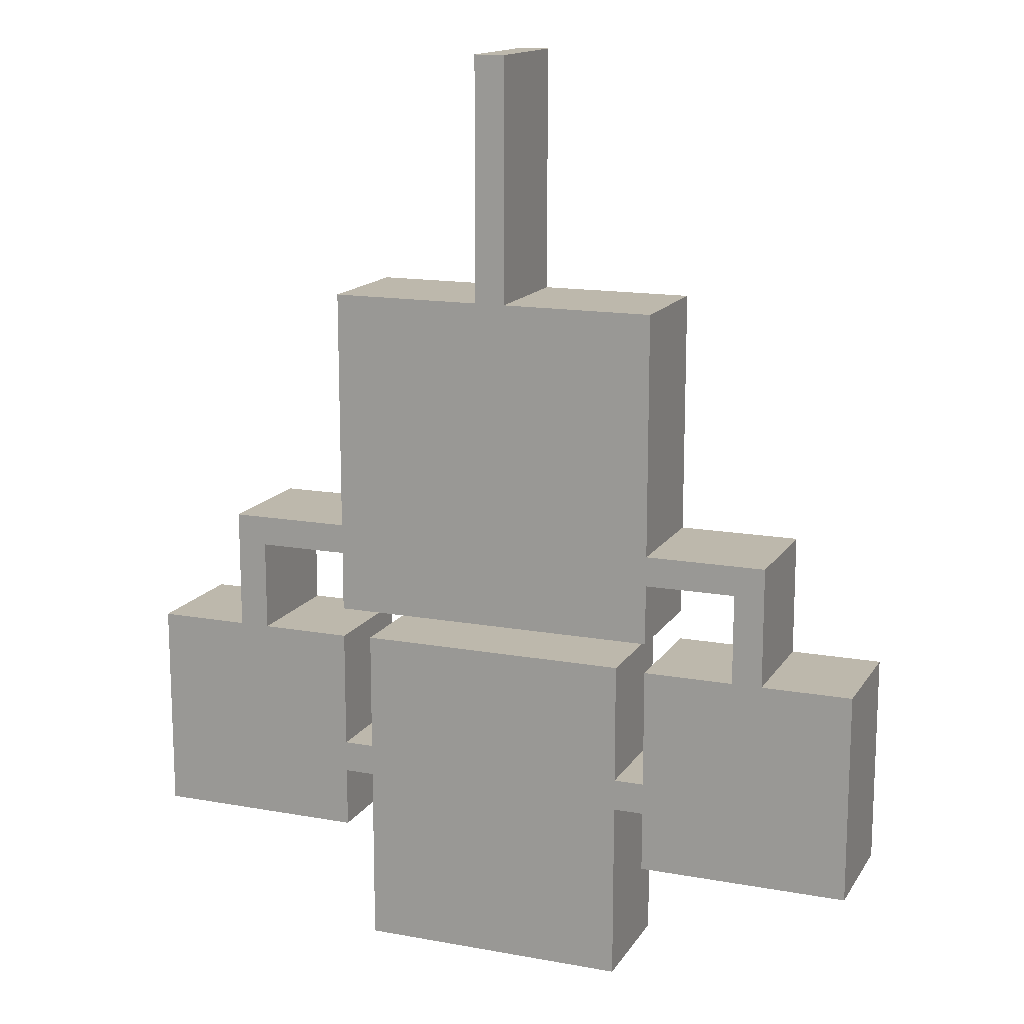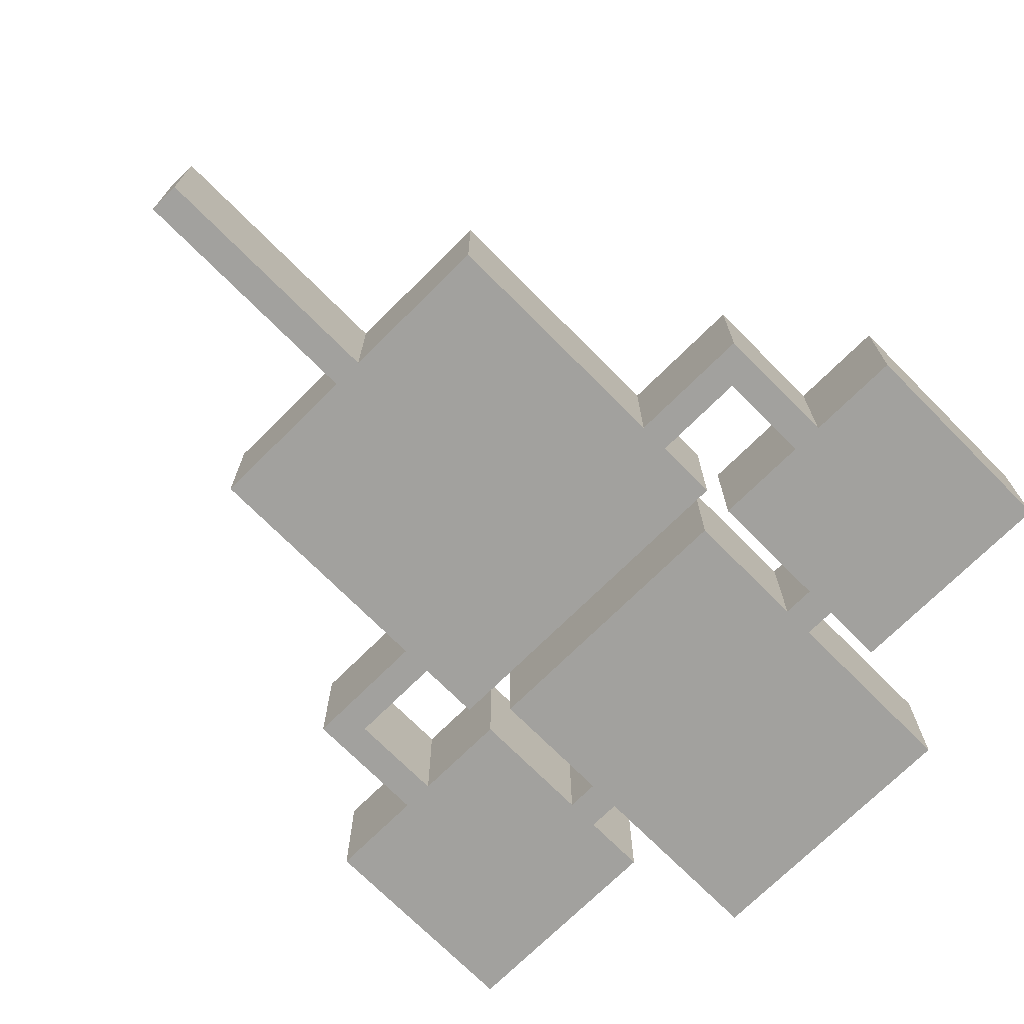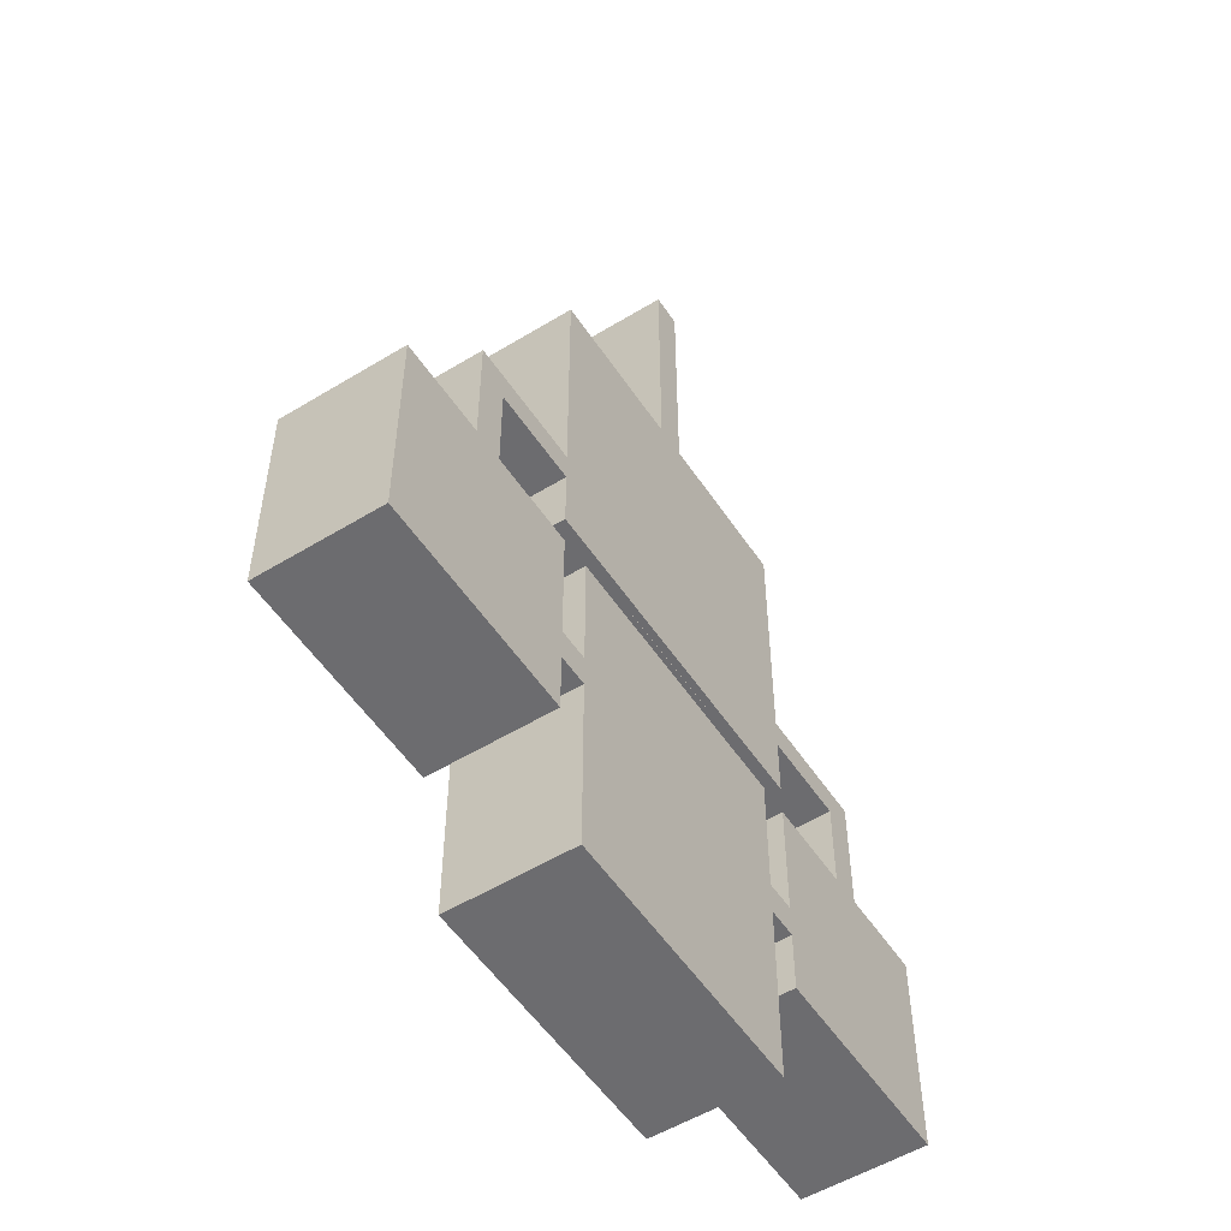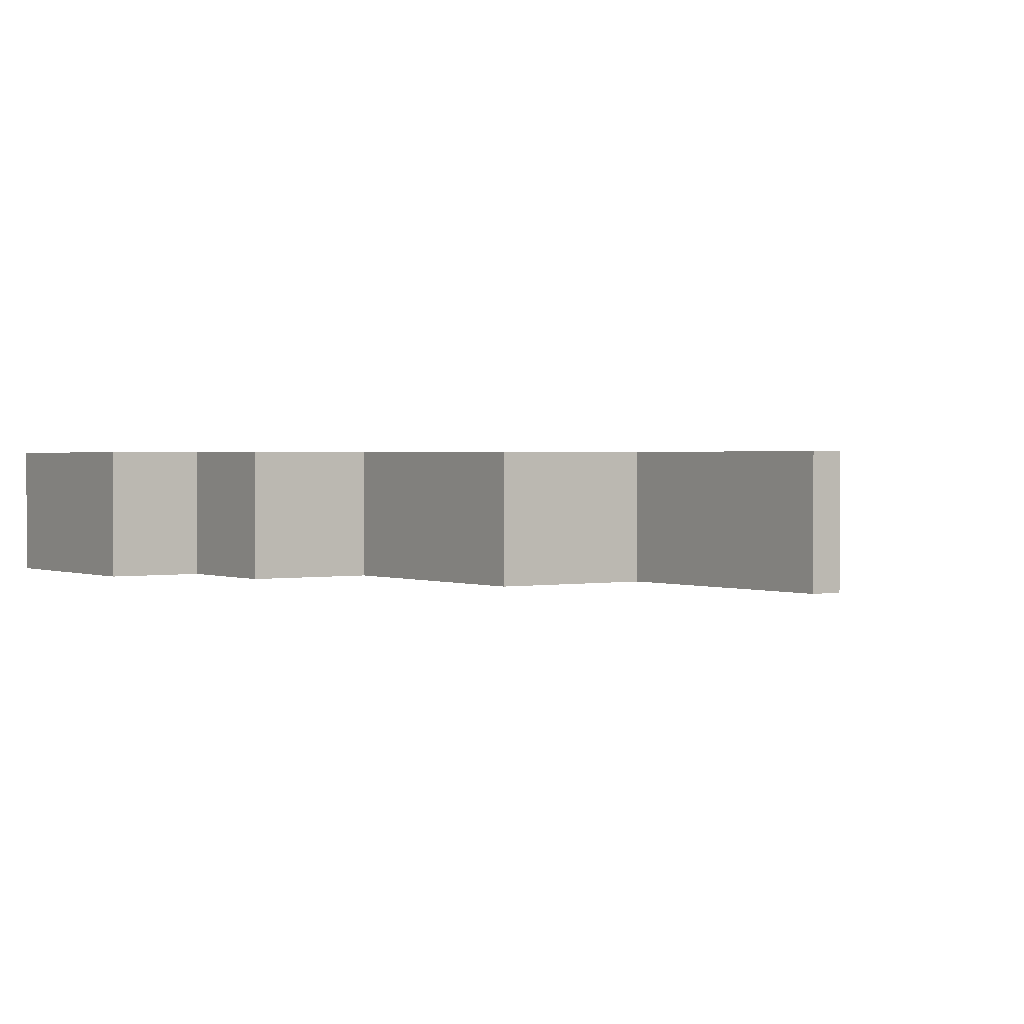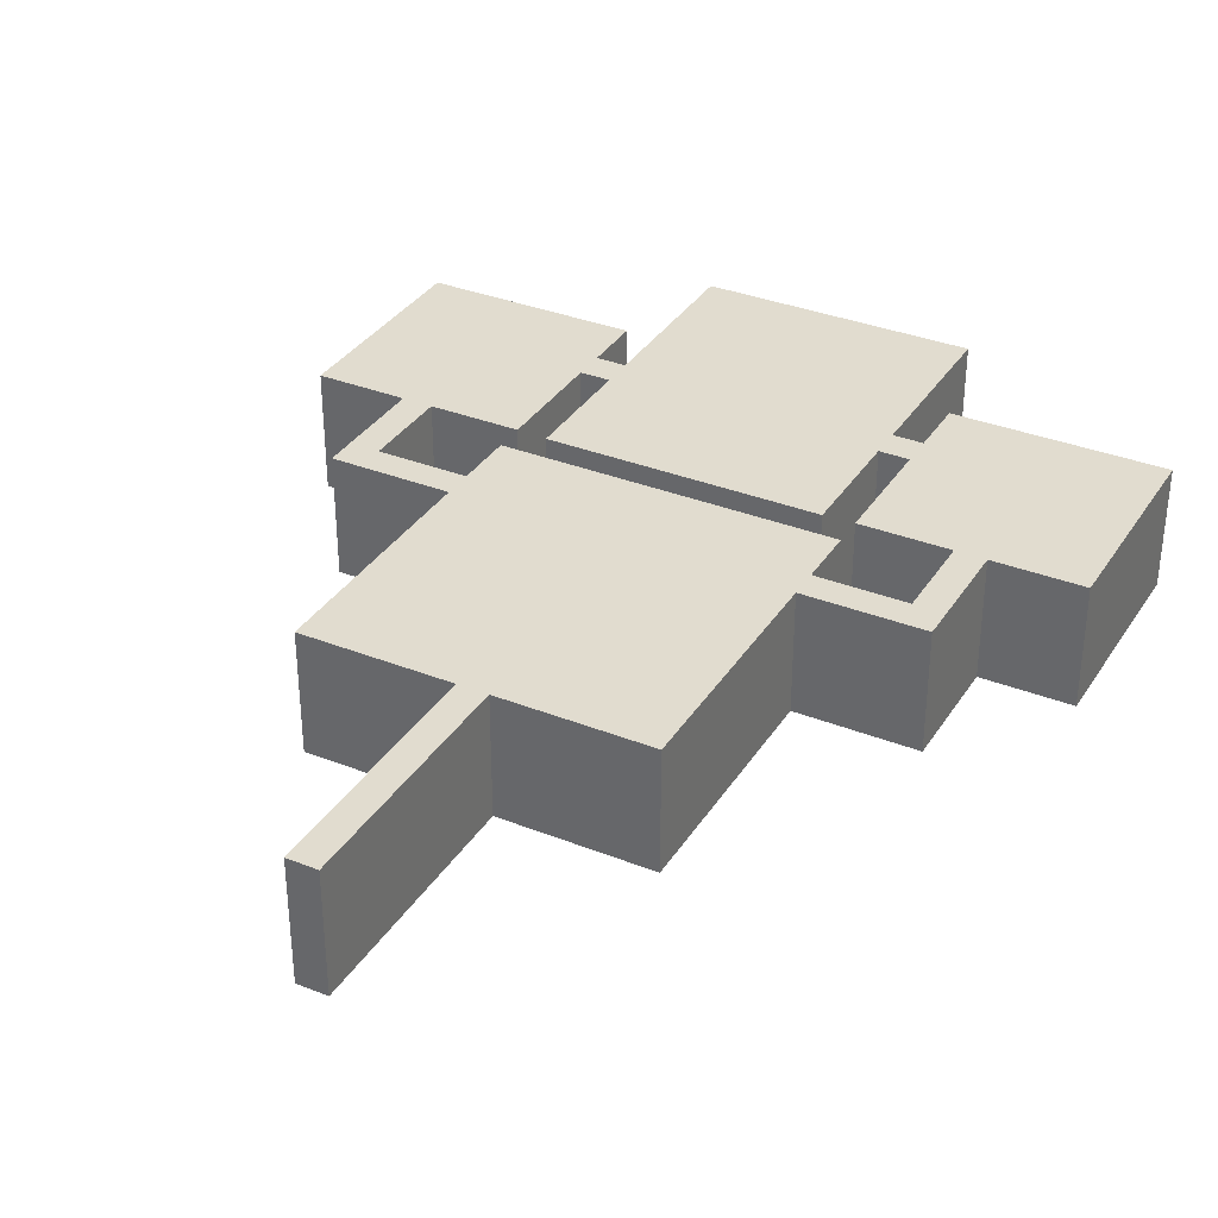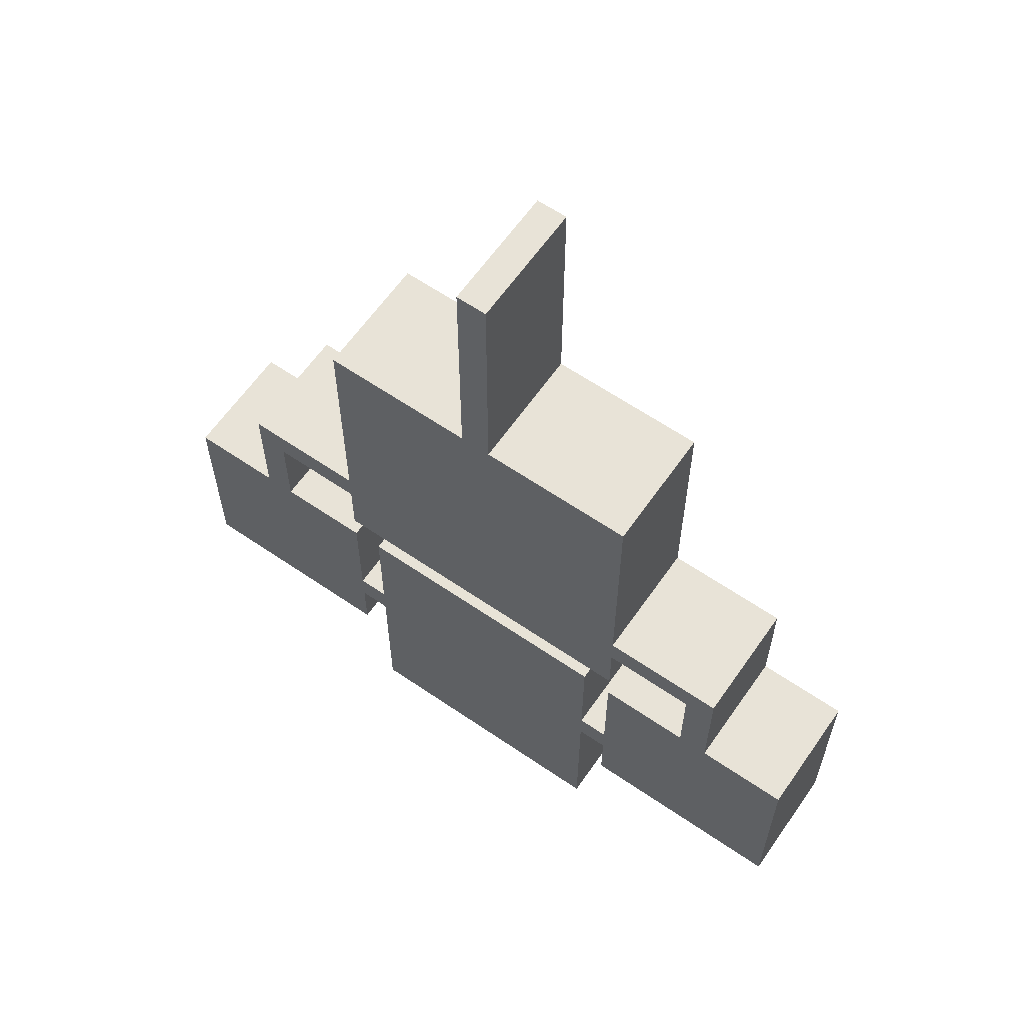
<metadata>
{"format":"obj","ext":"obj","renderer":"f3d","projection":"perspective","resolution":1024,"background":"white","views":[{"elev":14.8,"azim":-158.6,"up":"+Z"},{"elev":-72.0,"azim":44.8,"up":"+Y"},{"elev":-53.8,"azim":123.0,"up":"+Z"},{"elev":1.3,"azim":-34.8,"up":"+Y"},{"elev":34.3,"azim":28.1,"up":"+Y"},{"elev":62.3,"azim":34.8,"up":"+Z"}]}
</metadata>
<code>
o Museum_Museum_Mesh
v -1 4 13
v 0 4 13
v -1 4 5
v 0 4 5
v -1 4 -6
v 0 4 -6
v 5 4 5
v 5 4 -6
v -6 4 5
v -6 4 -6
v -1 4 -4
v 0 4 -4
v 5 4 -4
v -6 4 -4
v -1 4 -3.01
v -6 4 -3.01
v 0 4 -3.01
v 5 4 -3.01
v 9 4 -4
v -10 4 -4
v -10 4 -3.01
v 9 4 -3.01
v 8 4 -4
v 8 4 -3.01
v -9 4 -3.01
v -9 4 -4
v 9 4 -7
v -10 4 -7
v 8 4 -7
v -9 4 -7
v 9 4 -14
v -10 4 -14
v 8 4 -14
v -9 4 -14
v 5 4 -7
v 5 4 -14
v 12 4 -7
v 12 4 -14
v -6 4 -7
v -6 4 -14
v -13 4 -7
v -13 4 -14
v -10 4 -12
v -9 4 -12
v -6 4 -12
v -13 4 -12
v -10 4 -10.95
v -13 4 -10.95
v -9 4 -10.95
v -6 4 -10.95
v 8 4 -12
v 9 4 -12
v 5 4 -12
v 12 4 -12
v 8 4 -10.95
v 5 4 -10.95
v 9 4 -10.95
v 12 4 -10.95
v -5 4 -12
v -5 4 -10.95
v 4 4 -12
v 4 4 -10.95
v 4 4 -12
v 4 4 -10.95
v -5 4 -18
v 4 4 -18
v -5 4 -6.95
v 4 4 -6.95
v -1 0 13
v 0 0 13
v -1 0 5
v 0 0 5
v -1 0 -6
v 0 0 -6
v 5 0 5
v 5 0 -6
v -6 0 5
v -6 0 -6
v -1 0 -4
v 0 0 -4
v 5 0 -4
v -6 0 -4
v -1 0 -3.01
v -6 0 -3.01
v 0 0 -3.01
v 5 0 -3.01
v 9 0 -4
v -10 0 -4
v -10 0 -3.01
v 9 0 -3.01
v 8 0 -4
v 8 0 -3.01
v -9 0 -3.01
v -9 0 -4
v 9 0 -7
v -10 0 -7
v 8 0 -7
v -9 0 -7
v 9 0 -14
v -10 0 -14
v 8 0 -14
v -9 0 -14
v 5 0 -7
v 5 0 -14
v 12 0 -7
v 12 0 -14
v -6 0 -7
v -6 0 -14
v -13 0 -7
v -13 0 -14
v -10 0 -12
v -9 0 -12
v -6 0 -12
v -13 0 -12
v -10 0 -10.95
v -13 0 -10.95
v -9 0 -10.95
v -6 0 -10.95
v 8 0 -12
v 9 0 -12
v 5 0 -12
v 12 0 -12
v 8 0 -10.95
v 5 0 -10.95
v 9 0 -10.95
v 12 0 -10.95
v -5 0 -12
v -5 0 -10.95
v 4 0 -12
v 4 0 -10.95
v 4 0 -12
v 4 0 -10.95
v -5 0 -18
v 4 0 -18
v -5 0 -6.95
v 4 0 -6.95
v -2.418 0.7407 -6.006
v 1.417 0.7407 -6.006
v -2.418 3.778 -6.006
v 1.417 3.778 -6.006
v -2.418 3.778 -5.937
v -2.418 0.7407 -5.937
v 1.417 0.7407 -5.937
v 1.417 3.778 -5.937
f 3 2 1
f 5 12 11
f 18 4 17
f 14 5 11
f 11 17 15
f 8 12 6
f 16 11 15
f 13 17 12
f 15 4 3
f 9 15 3
f 21 26 25
f 19 24 23
f 23 18 13
f 25 14 16
f 29 19 23
f 28 26 20
f 33 52 51
f 32 44 43
f 53 33 51
f 58 27 57
f 50 30 49
f 46 32 43
f 43 49 47
f 40 44 34
f 48 43 47
f 45 49 44
f 47 30 28
f 41 47 28
f 51 57 55
f 56 51 55
f 38 52 31
f 54 57 52
f 55 27 29
f 35 55 29
f 59 50 45
f 62 53 56
f 63 60 59
f 65 63 59
f 68 60 64
f 69 72 71
f 79 74 73
f 85 75 86
f 79 78 82
f 83 80 79
f 74 81 76
f 83 82 84
f 80 86 81
f 71 85 83
f 71 84 77
f 93 88 89
f 91 90 87
f 81 92 91
f 84 94 93
f 91 95 97
f 88 98 96
f 119 99 101
f 111 102 100
f 119 104 121
f 125 105 126
f 117 107 118
f 111 110 114
f 115 112 111
f 102 113 108
f 115 114 116
f 112 118 113
f 96 117 115
f 96 116 109
f 123 120 119
f 123 121 124
f 99 122 106
f 120 126 122
f 97 125 123
f 97 124 103
f 113 128 127
f 124 129 130
f 127 132 131
f 127 134 133
f 132 135 136
f 3 4 2
f 5 6 12
f 18 7 4
f 14 10 5
f 11 12 17
f 8 13 12
f 16 14 11
f 13 18 17
f 15 17 4
f 9 16 15
f 21 20 26
f 19 22 24
f 23 24 18
f 25 26 14
f 29 27 19
f 28 30 26
f 33 31 52
f 32 34 44
f 53 36 33
f 58 37 27
f 50 39 30
f 46 42 32
f 43 44 49
f 40 45 44
f 48 46 43
f 45 50 49
f 47 49 30
f 41 48 47
f 51 52 57
f 56 53 51
f 38 54 52
f 54 58 57
f 55 57 27
f 35 56 55
f 59 60 50
f 62 61 53
f 63 64 60
f 65 66 63
f 68 67 60
f 69 70 72
f 79 80 74
f 85 72 75
f 79 73 78
f 83 85 80
f 74 80 81
f 83 79 82
f 80 85 86
f 71 72 85
f 71 83 84
f 93 94 88
f 91 92 90
f 81 86 92
f 84 82 94
f 91 87 95
f 88 94 98
f 119 120 99
f 111 112 102
f 119 101 104
f 125 95 105
f 117 98 107
f 111 100 110
f 115 117 112
f 102 112 113
f 115 111 114
f 112 117 118
f 96 98 117
f 96 115 116
f 123 125 120
f 123 119 121
f 99 120 122
f 120 125 126
f 97 95 125
f 97 123 124
f 113 118 128
f 124 121 129
f 127 128 132
f 127 131 134
f 132 128 135
f 69 3 1
f 70 1 2
f 72 2 4
f 73 6 5
f 76 13 8
f 74 8 6
f 75 4 7
f 77 16 9
f 71 9 3
f 78 5 10
f 82 10 14
f 86 7 18
f 87 22 19
f 89 20 21
f 84 25 16
f 81 23 13
f 90 24 22
f 92 18 24
f 93 21 25
f 94 14 26
f 91 29 23
f 95 19 27
f 88 28 20
f 98 26 30
f 100 34 32
f 101 31 33
f 103 56 35
f 97 35 29
f 104 33 36
f 106 54 38
f 99 38 31
f 105 27 37
f 108 45 40
f 102 40 34
f 107 30 39
f 109 48 41
f 96 41 28
f 110 32 42
f 114 42 46
f 116 46 48
f 118 39 50
f 121 36 53
f 122 58 54
f 126 37 58
f 113 59 45
f 128 50 60
f 124 62 56
f 129 53 61
f 133 66 65
f 127 65 59
f 134 63 66
f 136 67 68
f 132 68 64
f 135 60 67
f 69 71 3
f 70 69 1
f 72 70 2
f 73 74 6
f 76 81 13
f 74 76 8
f 75 72 4
f 77 84 16
f 71 77 9
f 78 73 5
f 82 78 10
f 86 75 7
f 87 90 22
f 89 88 20
f 84 93 25
f 81 91 23
f 90 92 24
f 92 86 18
f 93 89 21
f 94 82 14
f 91 97 29
f 95 87 19
f 88 96 28
f 98 94 26
f 100 102 34
f 101 99 31
f 103 124 56
f 97 103 35
f 104 101 33
f 106 122 54
f 99 106 38
f 105 95 27
f 108 113 45
f 102 108 40
f 107 98 30
f 109 116 48
f 96 109 41
f 110 100 32
f 114 110 42
f 116 114 46
f 118 107 39
f 121 104 36
f 122 126 58
f 126 105 37
f 113 127 59
f 128 118 50
f 124 130 62
f 129 121 53
f 133 134 66
f 127 133 65
f 134 131 63
f 136 135 67
f 132 136 68
f 135 128 60
f 143 141 142
f 140 143 138
f 137 141 139
f 139 144 140
f 138 142 137
f 143 144 141
f 140 144 143
f 137 142 141
f 139 141 144
f 138 143 142

</code>
